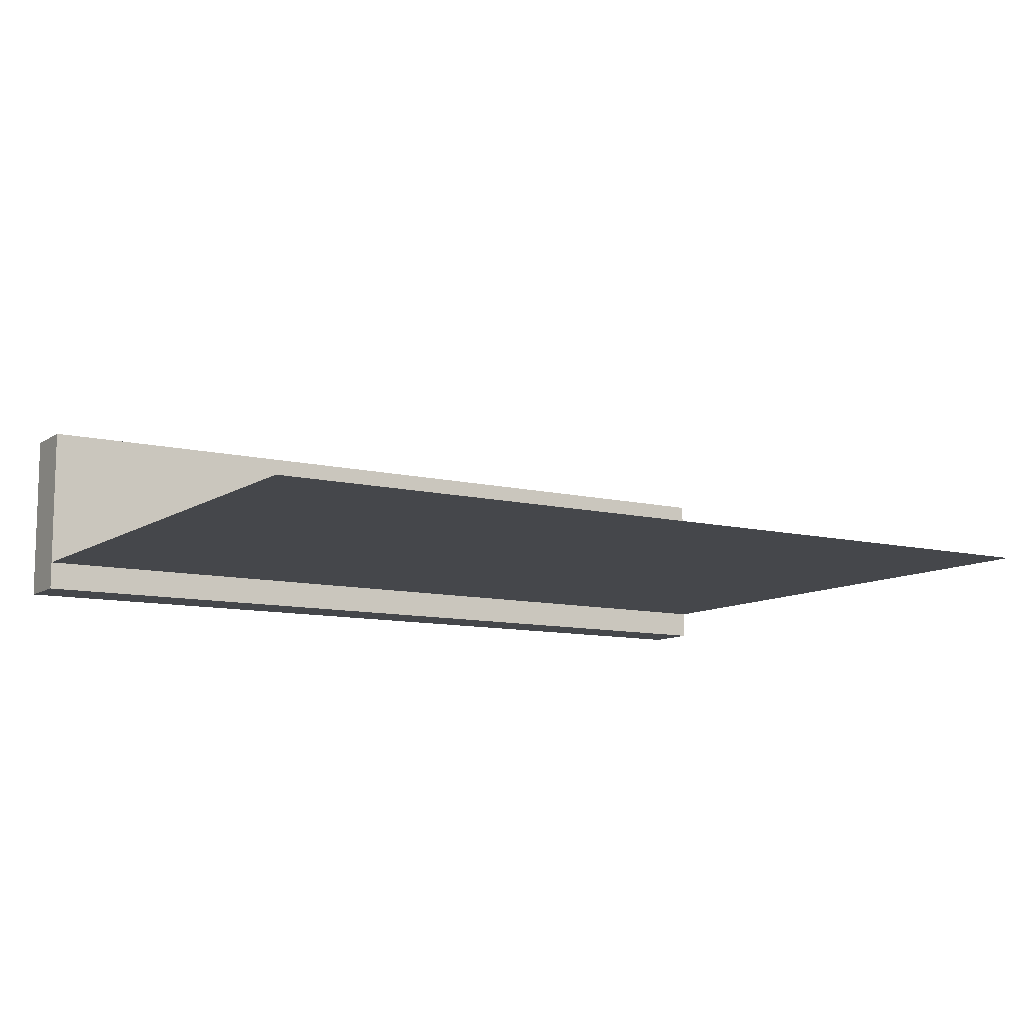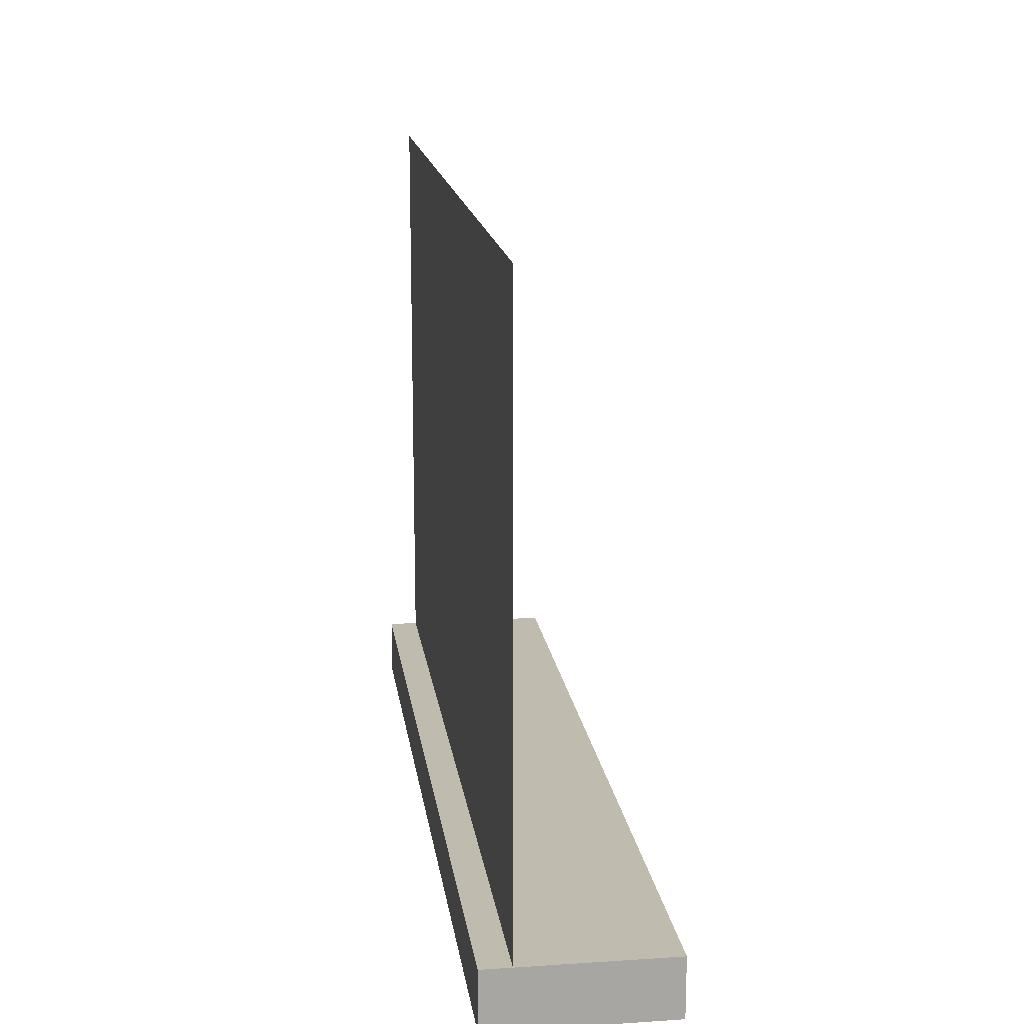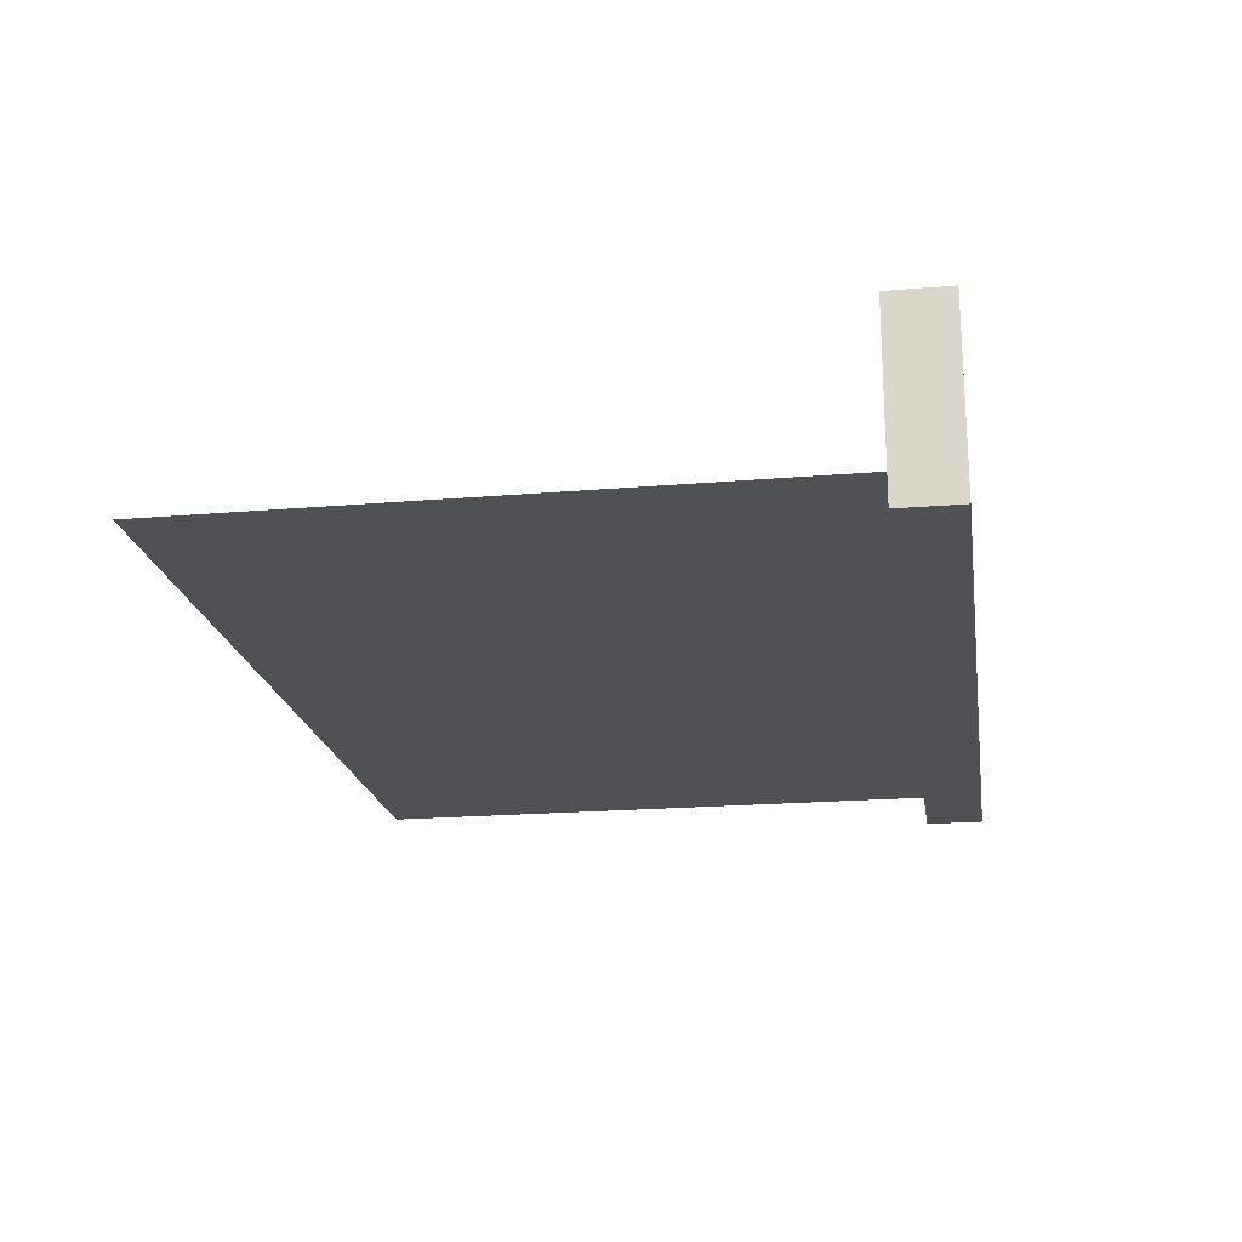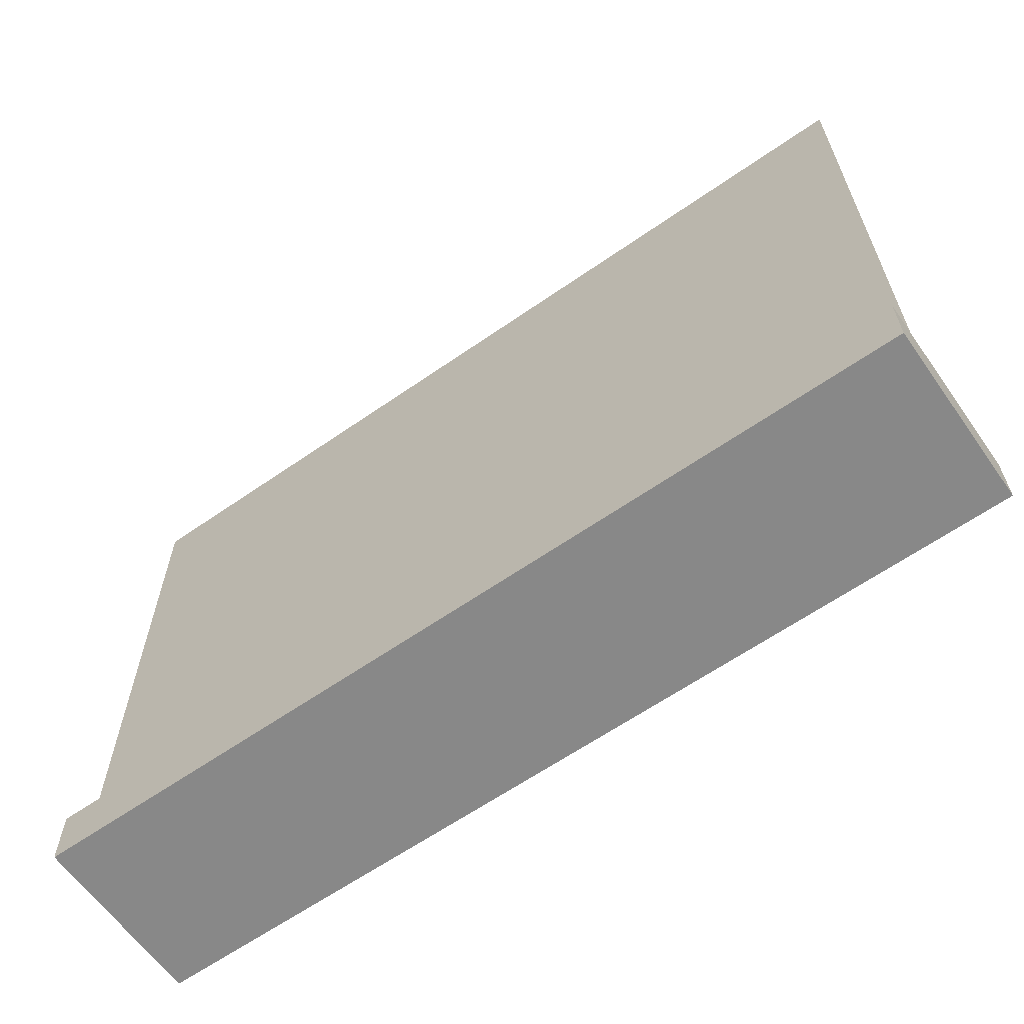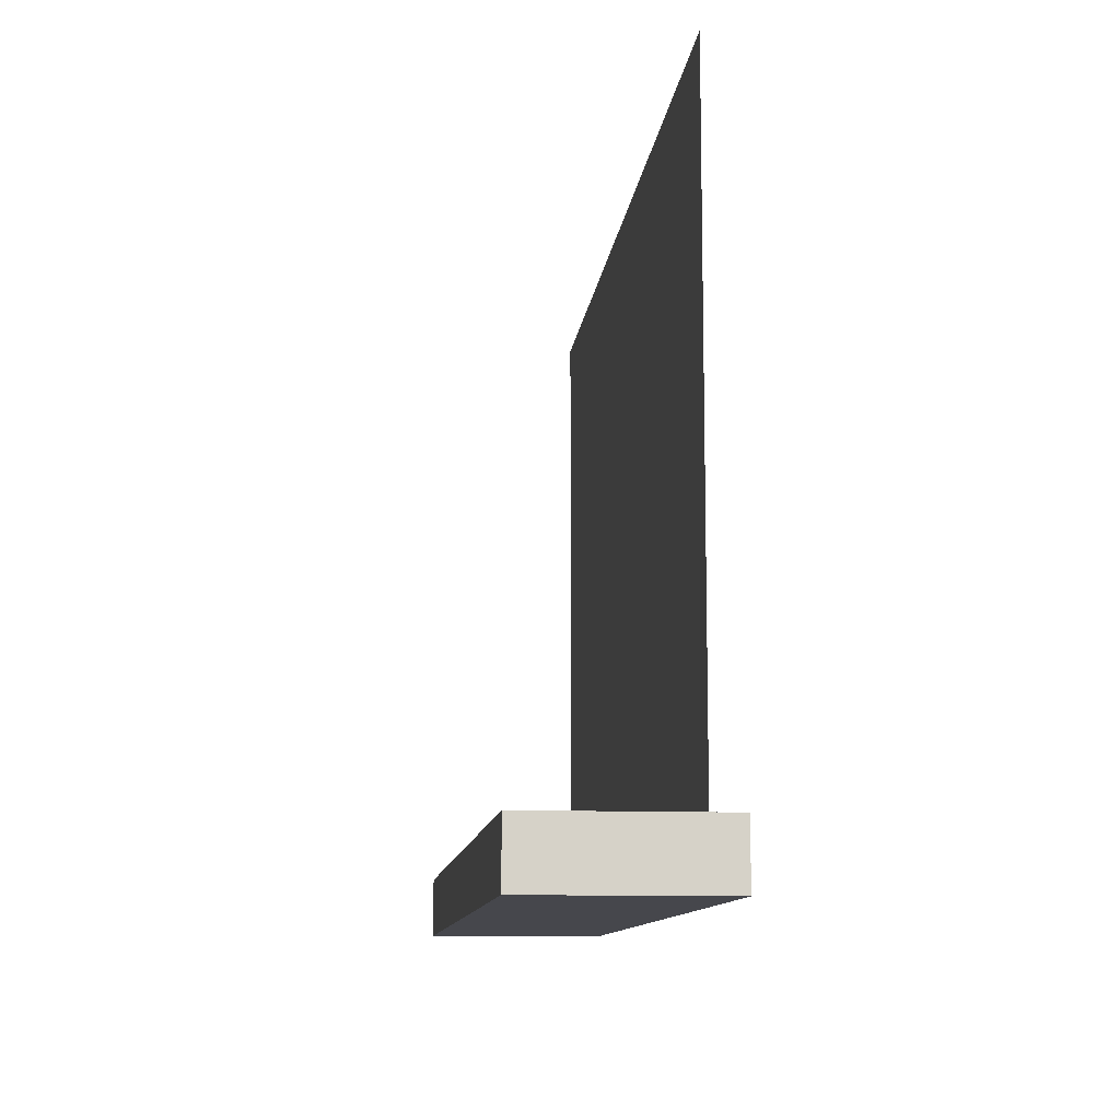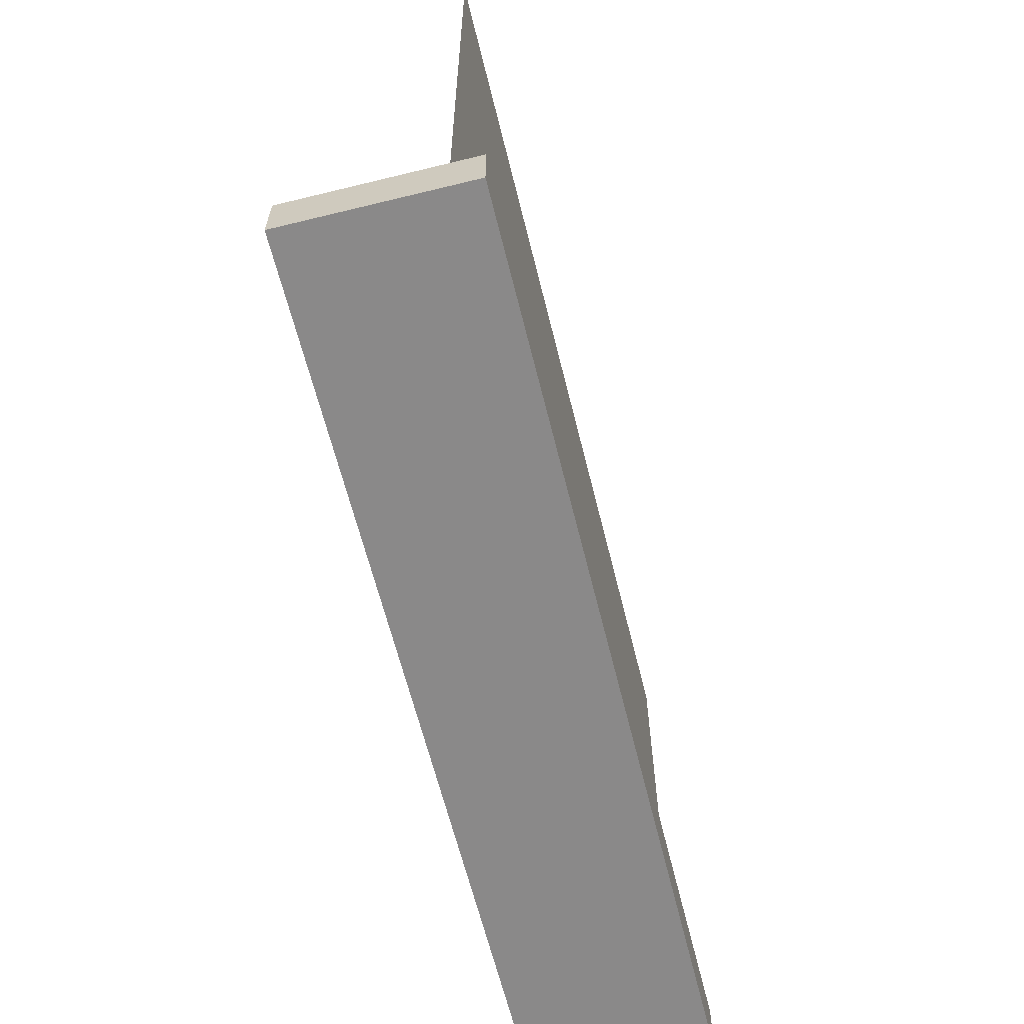
<metadata>
{"format":"obj","ext":"obj","renderer":"f3d","projection":"perspective","resolution":1024,"background":"white","views":[{"elev":-10.2,"azim":-32.0,"up":"+Y"},{"elev":16.1,"azim":82.3,"up":"+Z"},{"elev":-20.1,"azim":98.9,"up":"+Y"},{"elev":-62.7,"azim":35.2,"up":"+Z"},{"elev":-10.9,"azim":-96.1,"up":"+Z"},{"elev":-63.3,"azim":-76.1,"up":"+Z"}]}
</metadata>
<code>
o cube
v -0.5 1.438 -1.125
v 0.4375 1.438 -1.125
v -0.5 1.25 -1.125
v 0.4375 1.25 -1.125
v 0.4375 1.438 -1.188
v -0.5 1.438 -1.188
v 0.4375 1.25 -1.188
v -0.5 1.25 -1.188
f 4 7 5 2
f 3 4 2 1
f 8 3 1 6
f 7 8 6 5
f 6 1 2 5
f 7 4 3 8
o cube
v 0.4375 1.281 -0.5
v 0.4375 1.281 -1.125
v 0.4375 1.281 -0.5
v 0.4375 1.281 -1.125
v -0.5 1.281 -1.125
v -0.5 1.281 -0.5
v -0.5 1.281 -1.125
v -0.5 1.281 -0.5
f 12 15 13 10
f 11 12 10 9
f 16 11 9 14
f 15 16 14 13
f 14 9 10 13
f 15 12 11 16

</code>
